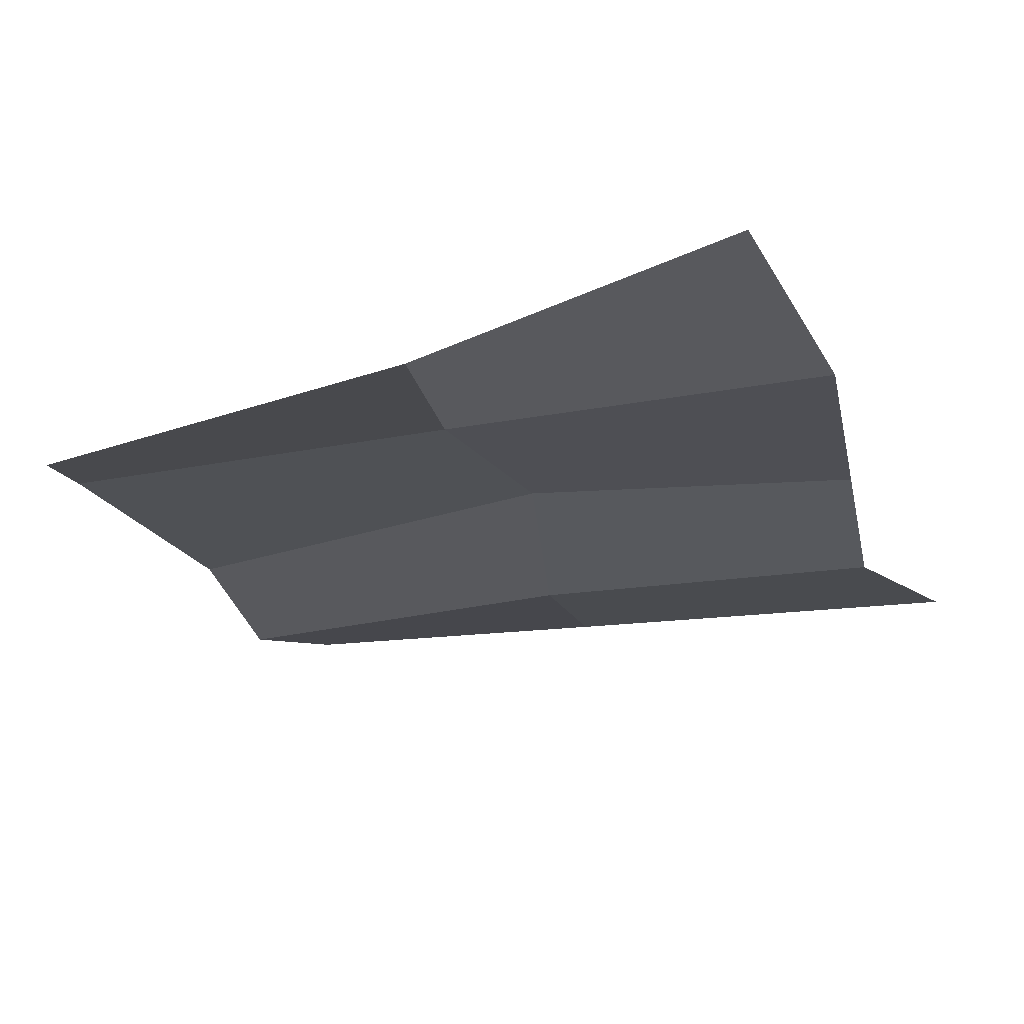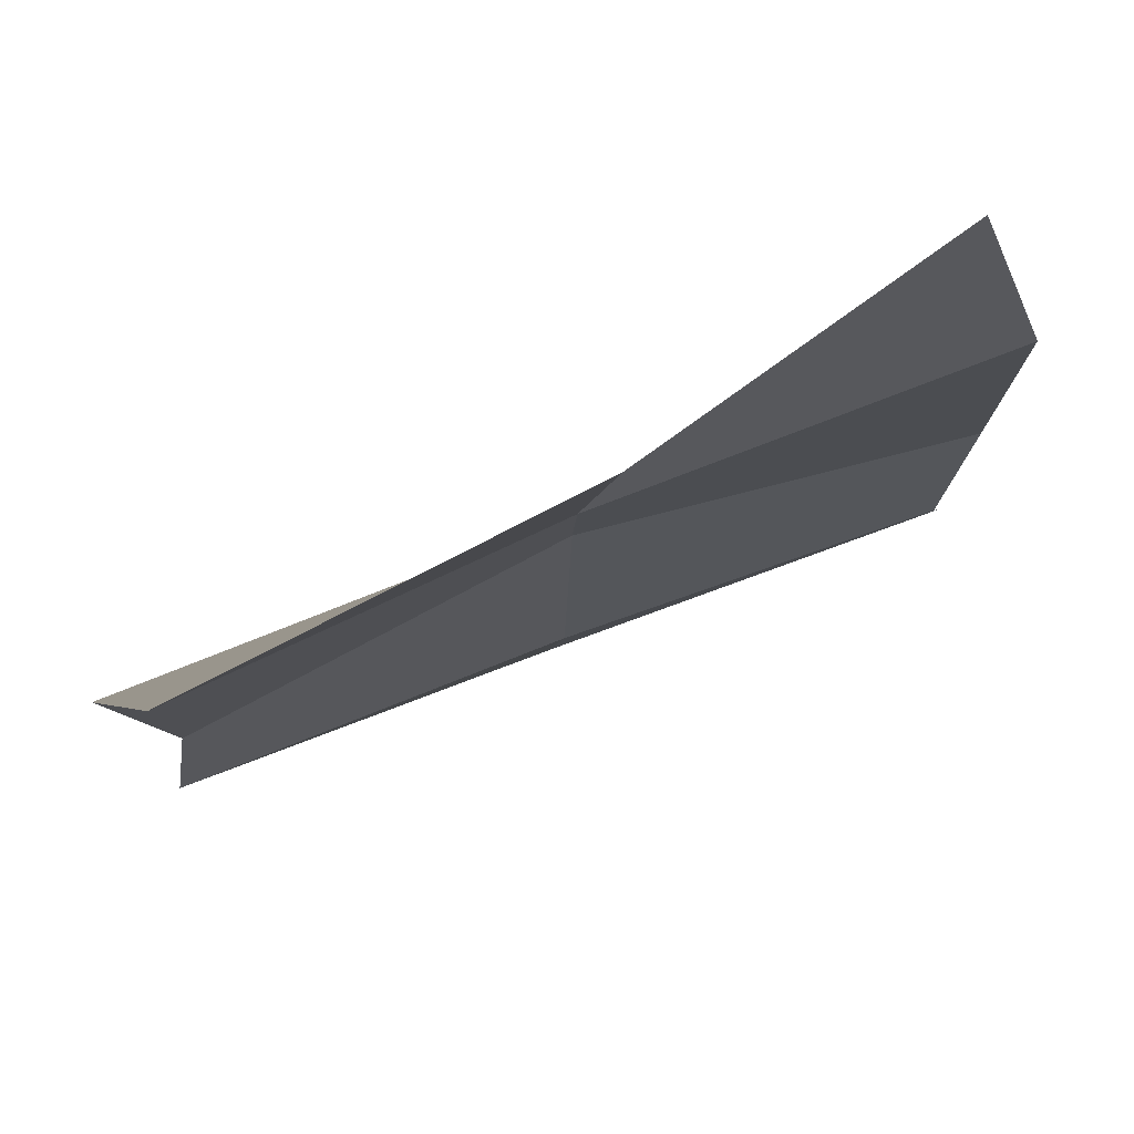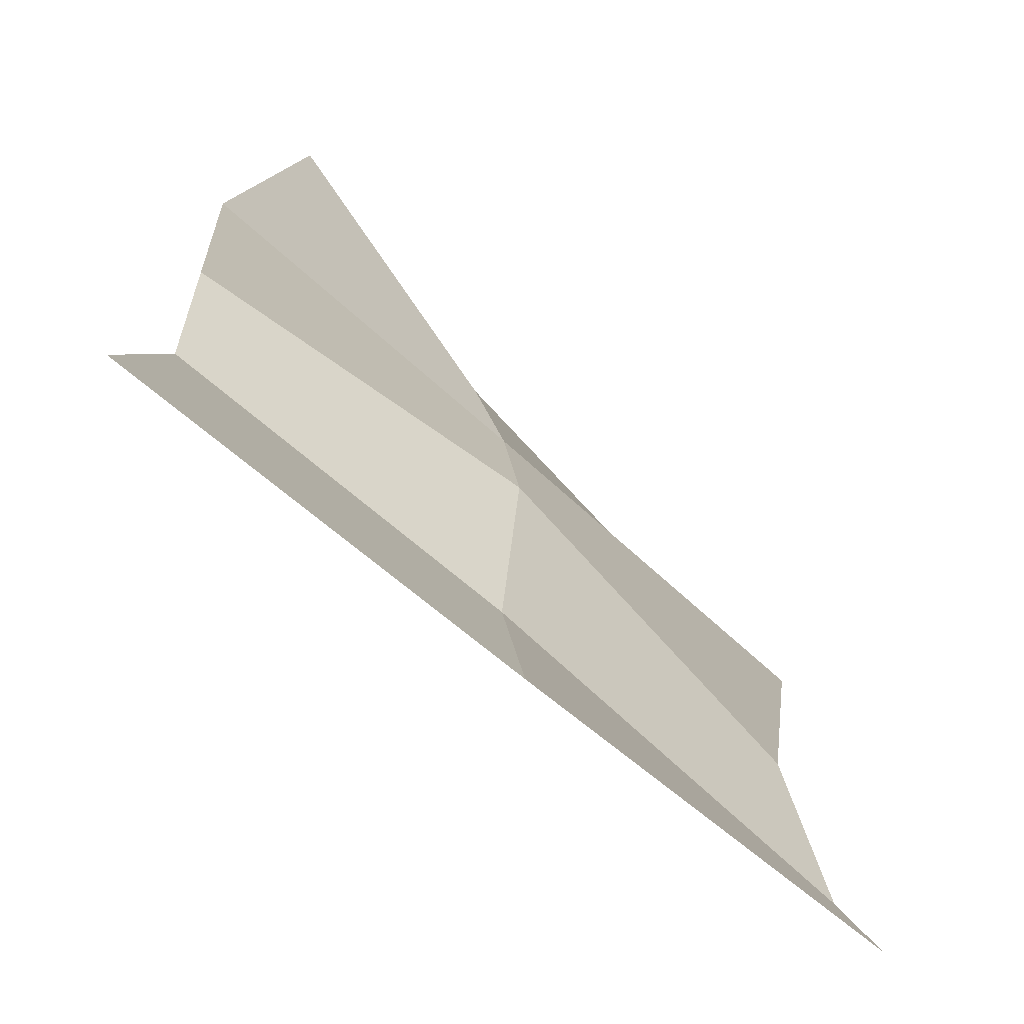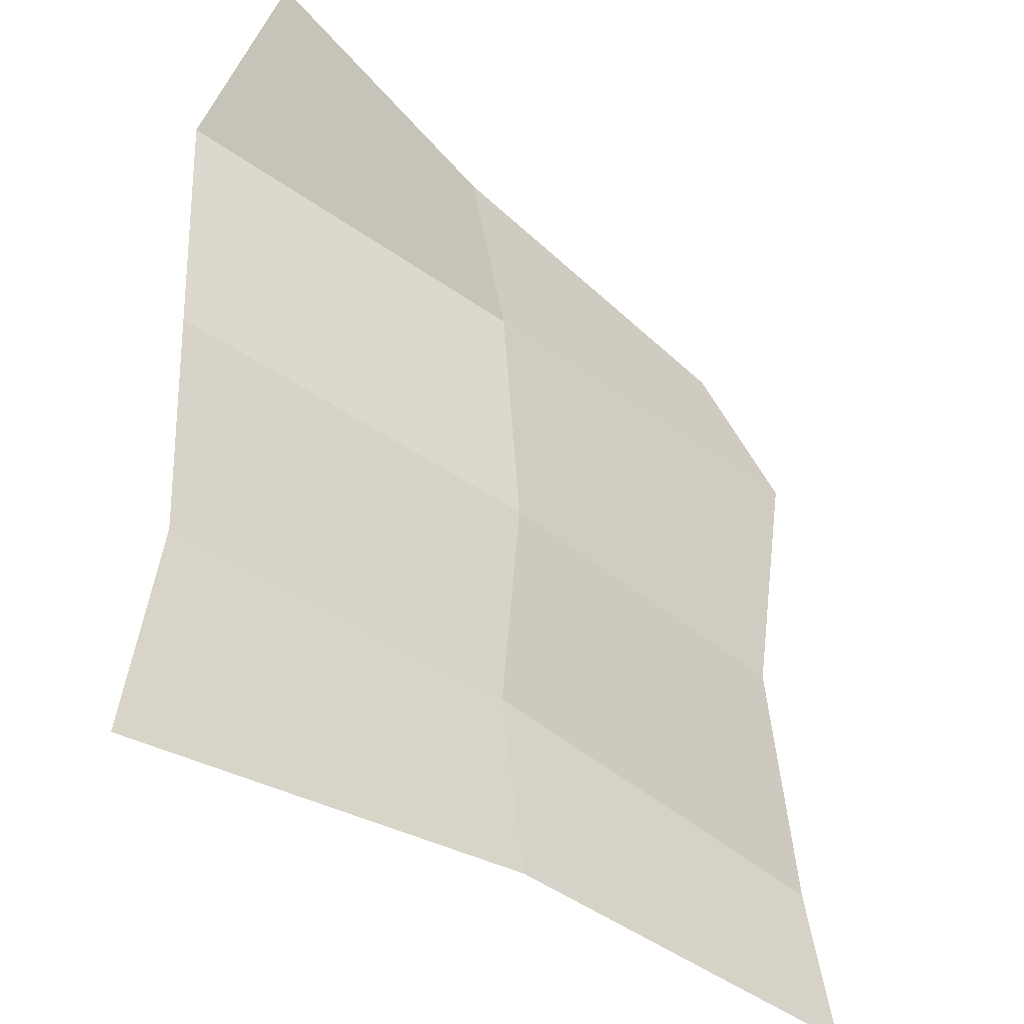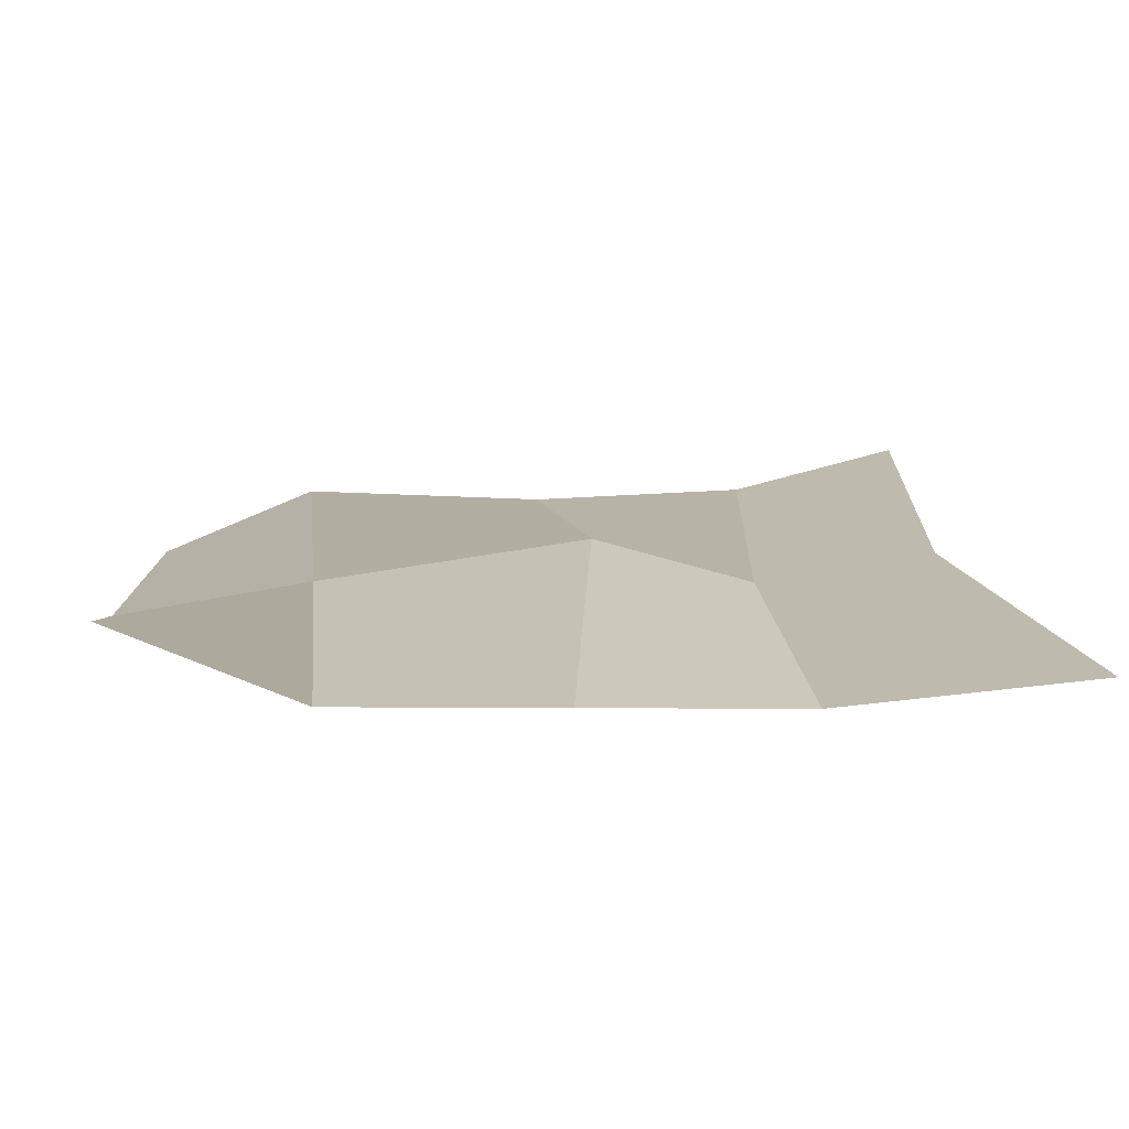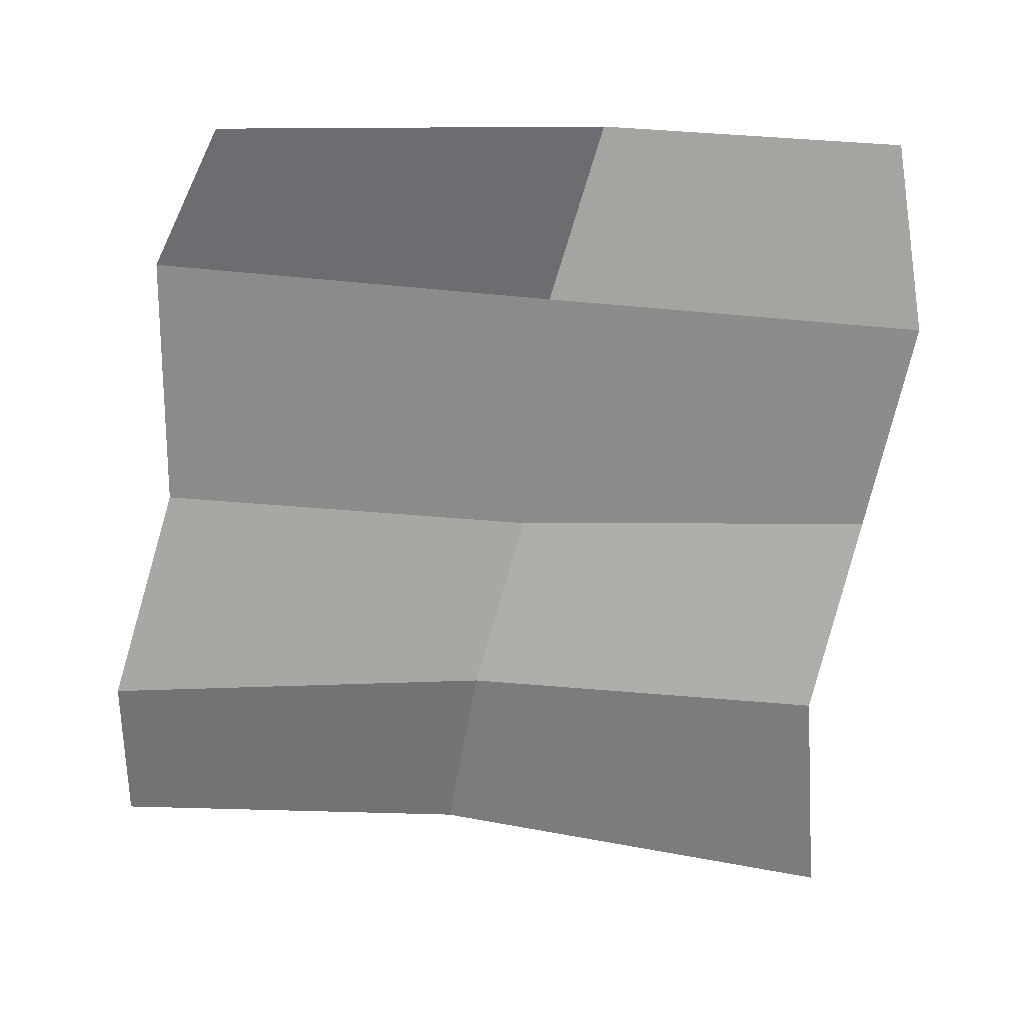
<metadata>
{"format":"obj","ext":"obj","renderer":"f3d","projection":"perspective","resolution":1024,"background":"white","views":[{"elev":-21.3,"azim":17.0,"up":"+Y"},{"elev":79.6,"azim":-20.7,"up":"+Z"},{"elev":-72.1,"azim":139.0,"up":"+Z"},{"elev":-37.1,"azim":138.8,"up":"+Z"},{"elev":14.7,"azim":81.6,"up":"+Y"},{"elev":-66.2,"azim":-7.6,"up":"+Y"}]}
</metadata>
<code>
o Plane
v -0.87 0 1
v 0.9036 0.3049 1.117
v -0.9844 0.2037 -1.132
v 1.054 0.1307 -1.064
v -0.9272 0.1018 -0.06576
v 0.9681 0.0892 0.1128
v 0.09811 0.0892 1.113
v -0.04325 0.132 -0.9897
v 0.05257 0.227 -0.06977
v -1.011 0.1293 0.5835
v 1.017 0.1338 0.6692
v 0.02808 0.1377 0.6233
v 0.9191 0.0446 -0.4436
v -1.031 0.08699 -0.6798
v -0.024 0.07631 -0.505
f 15 13 4 8
f 12 11 6 9
f 10 12 9 5
f 14 15 8 3
f 1 7 12 10
f 7 2 11 12
f 5 9 15 14
f 9 6 13 15

</code>
